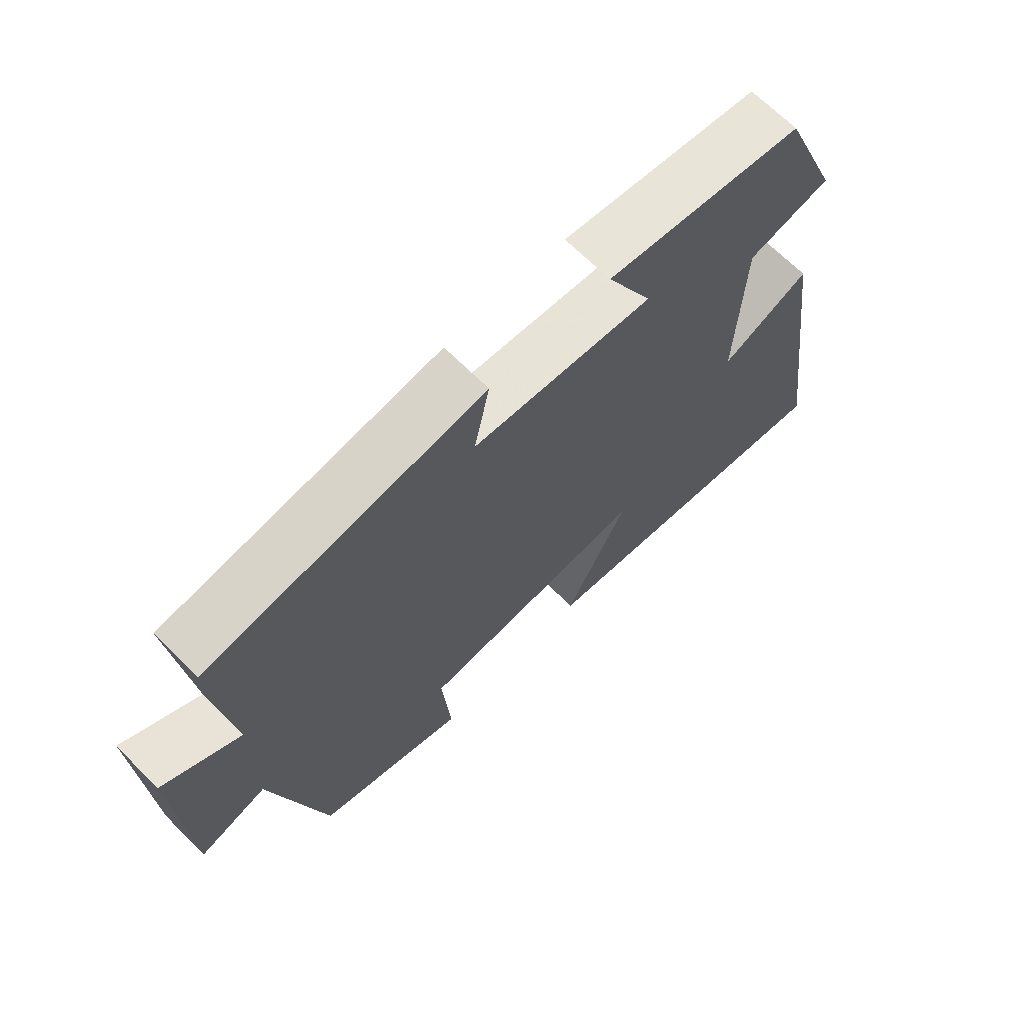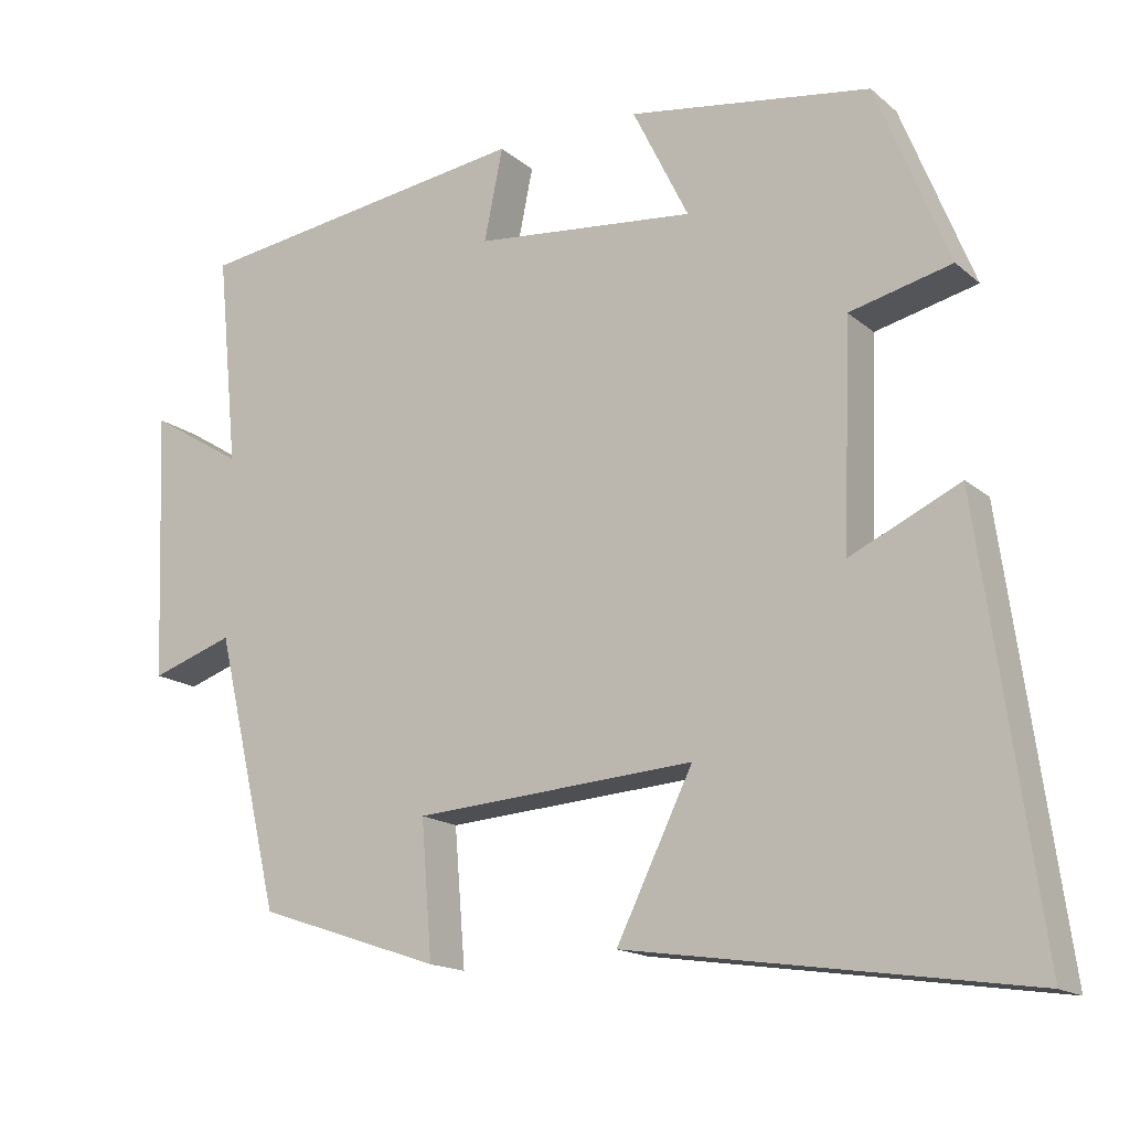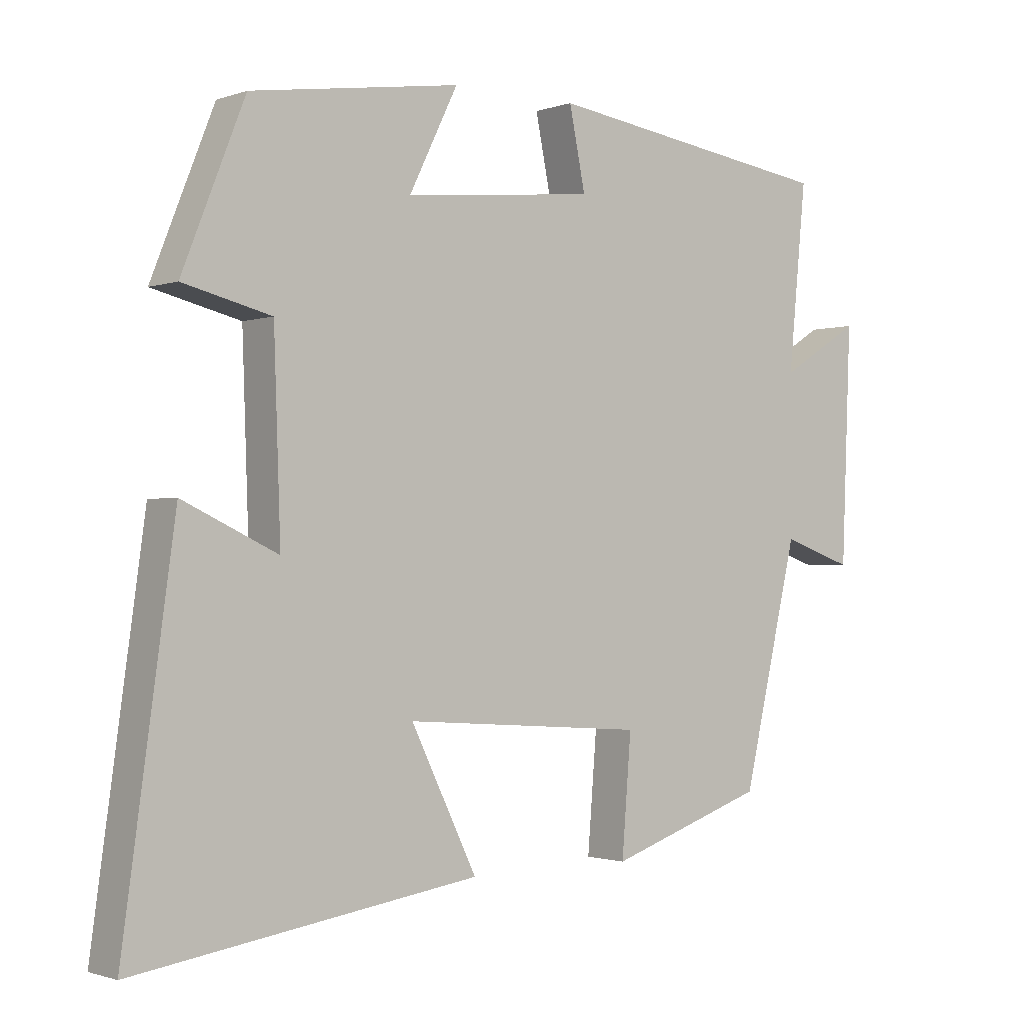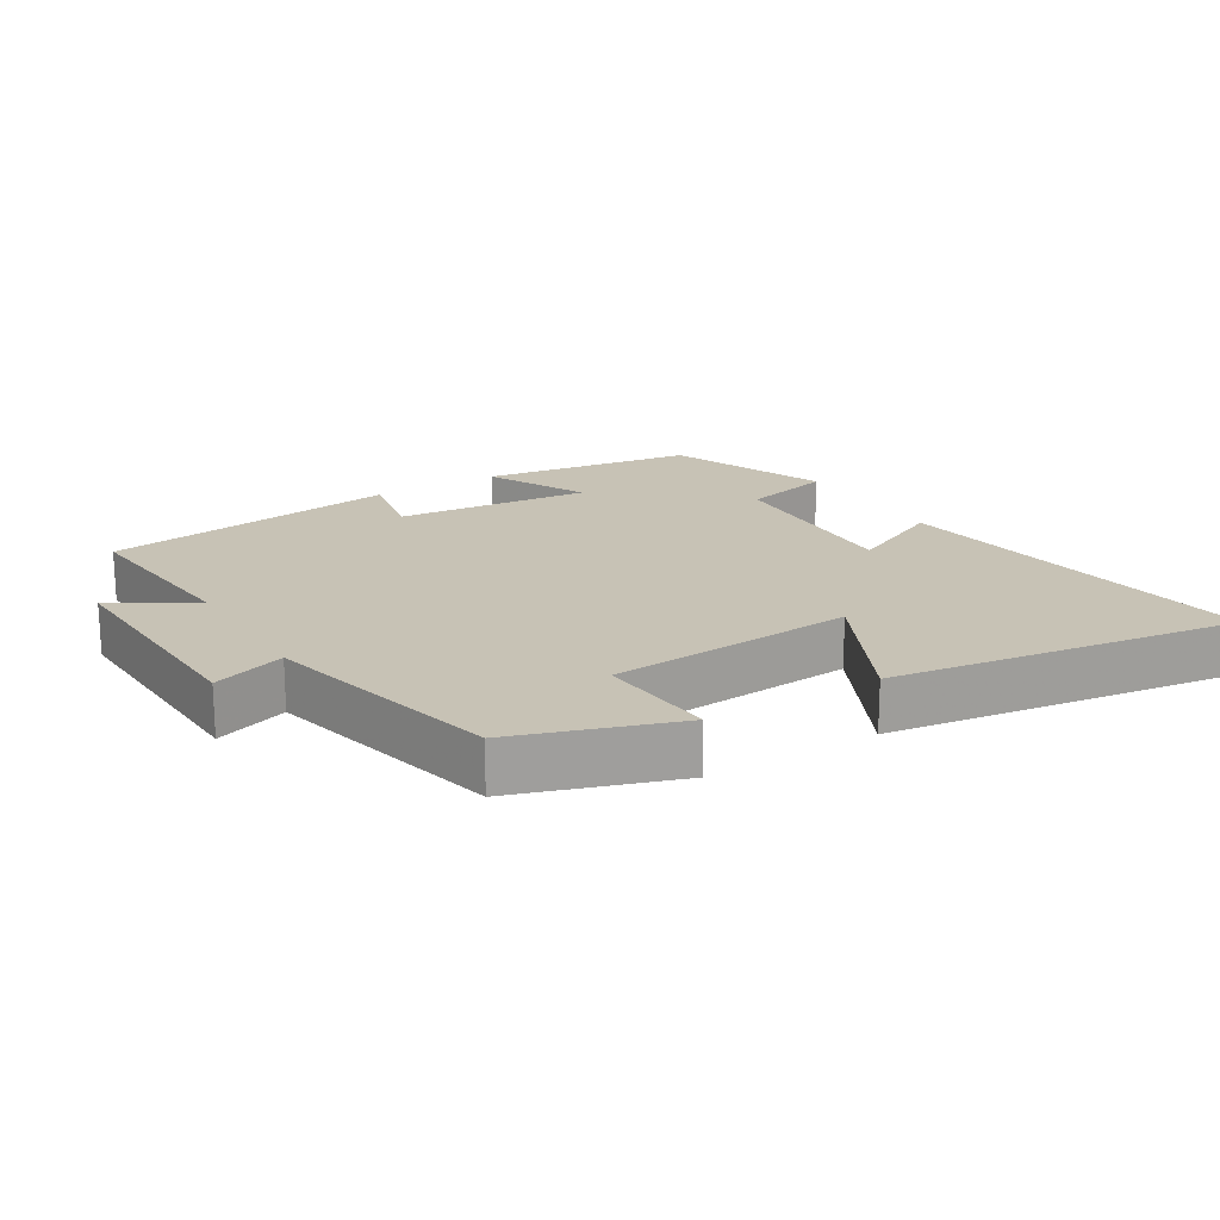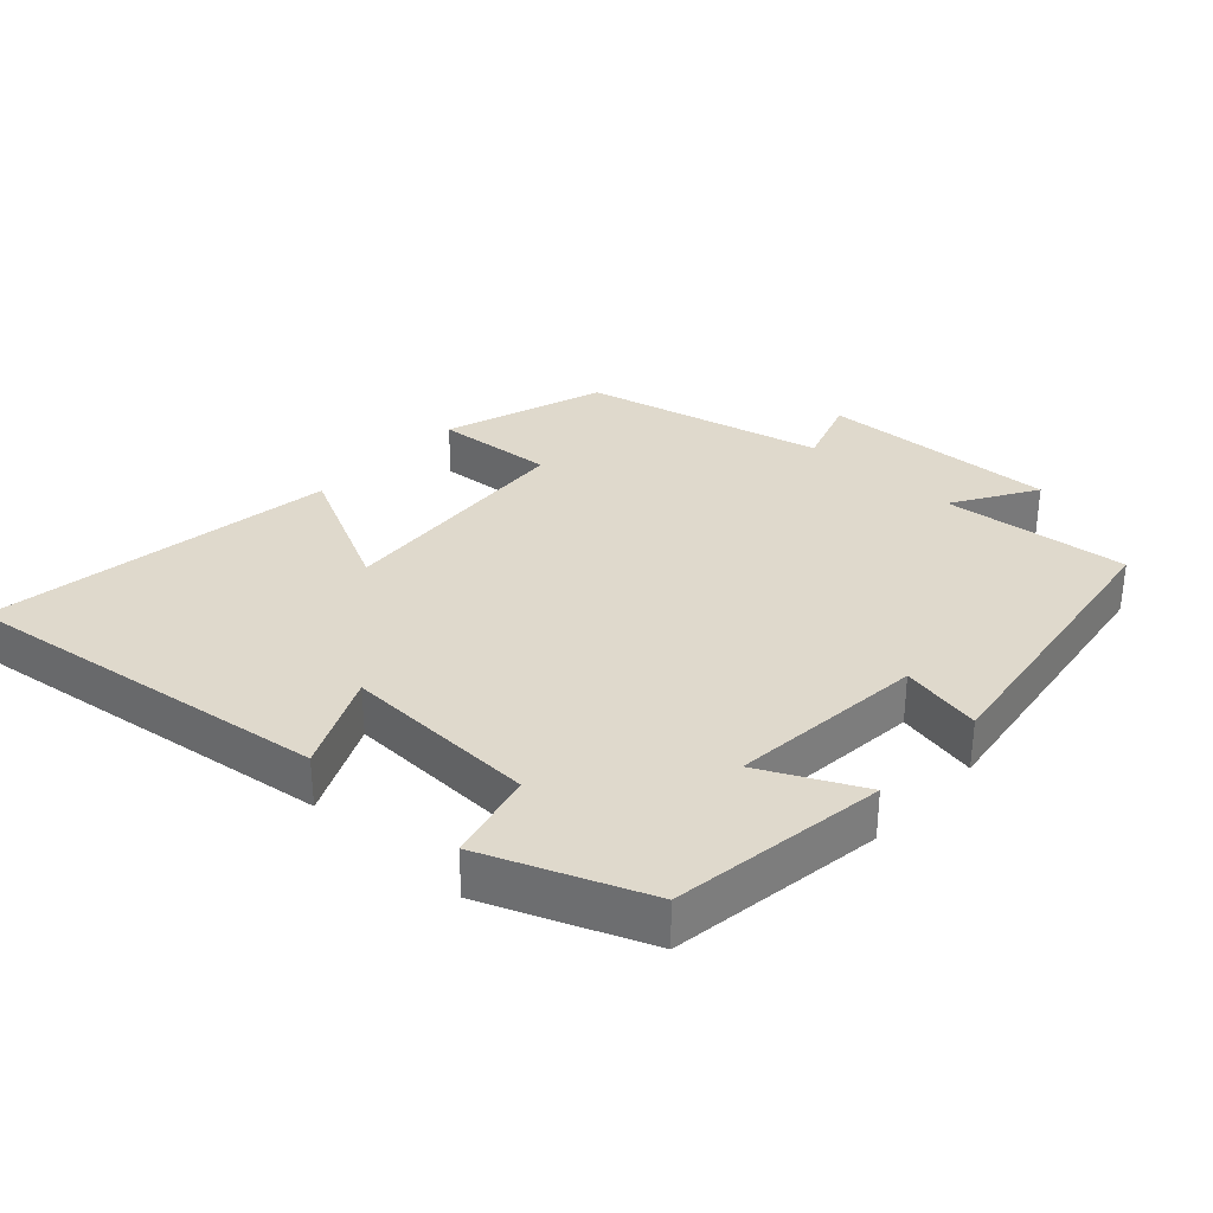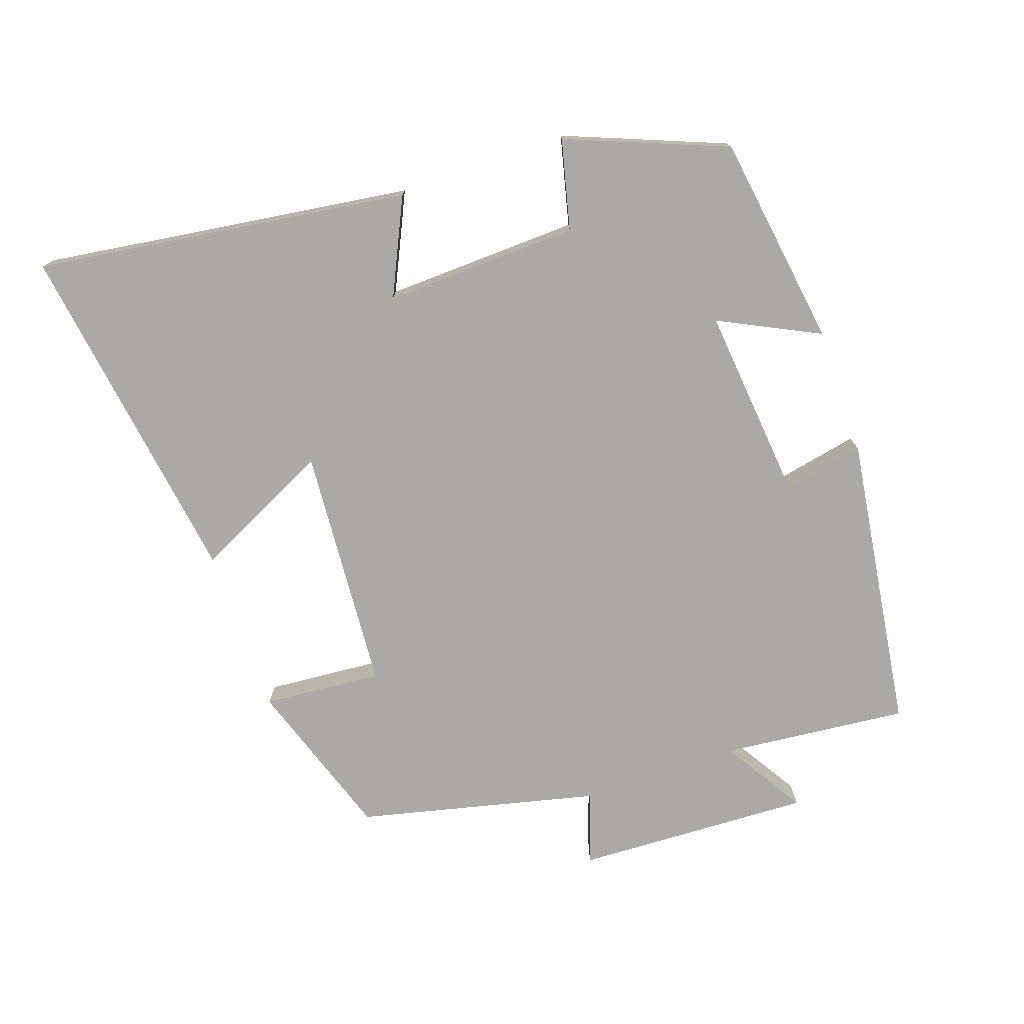
<metadata>
{"format":"obj","ext":"obj","renderer":"f3d","projection":"perspective","resolution":1024,"background":"white","views":[{"elev":67.9,"azim":135.0,"up":"+Z"},{"elev":-15.9,"azim":-148.6,"up":"+Z"},{"elev":-1.3,"azim":-38.7,"up":"+Z"},{"elev":19.0,"azim":148.6,"up":"+Y"},{"elev":32.3,"azim":-47.3,"up":"+Y"},{"elev":-75.4,"azim":-70.9,"up":"+Y"}]}
</metadata>
<code>
v 0.527 0.07 0.438
v 0.5 0.07 0.166
v 0.62 0.07 0.24
v 0.606 0.07 -0.106
v 0.5 0.07 -0.07
v 0.417 0.07 -0.421
v 0.182 0.07 -0.5
v 0.196 0.07 -0.326
v -0.164 0.07 -0.3
v -0.066 0.07 -0.5
v -0.576 0.07 -0.575
v -0.5 0.07 -0.029
v -0.359 0.07 -0.095
v -0.369 0.07 0.189
v -0.5 0.07 0.221
v -0.407 0.07 0.454
v -0.096 0.07 0.5
v -0.168 0.07 0.354
v 0.116 0.07 0.382
v 0.092 0.07 0.5
v 0.527 0 0.438
v 0.5 0 0.166
v 0.62 0 0.24
v 0.606 0 -0.106
v 0.5 0 -0.07
v 0.417 0 -0.421
v 0.182 0 -0.5
v 0.196 0 -0.326
v -0.164 0 -0.3
v -0.066 0 -0.5
v -0.576 0 -0.575
v -0.5 0 -0.029
v -0.359 0 -0.095
v -0.369 0 0.189
v -0.5 0 0.221
v -0.407 0 0.454
v -0.096 0 0.5
v -0.168 0 0.354
v 0.116 0 0.382
v 0.092 0 0.5
f 19 20 1 2
f 18 19 2
f 15 16 17 18
f 14 15 18 2
f 13 14 2
f 10 11 12 13
f 9 10 13
f 8 9 13 2
f 5 6 7 8
f 5 8 2 3
f 3 4 5
f 22 21 40 39
f 22 39 38
f 38 37 36 35
f 22 38 35 34
f 22 34 33
f 33 32 31 30
f 33 30 29
f 22 33 29 28
f 28 27 26 25
f 23 22 28 25
f 25 24 23
f 1 21 22 2
f 2 22 23 3
f 3 23 24 4
f 4 24 25 5
f 5 25 26 6
f 6 26 27 7
f 7 27 28 8
f 8 28 29 9
f 9 29 30 10
f 10 30 31 11
f 11 31 32 12
f 12 32 33 13
f 13 33 34 14
f 14 34 35 15
f 15 35 36 16
f 16 36 37 17
f 17 37 38 18
f 18 38 39 19
f 19 39 40 20
f 20 40 21 1

</code>
